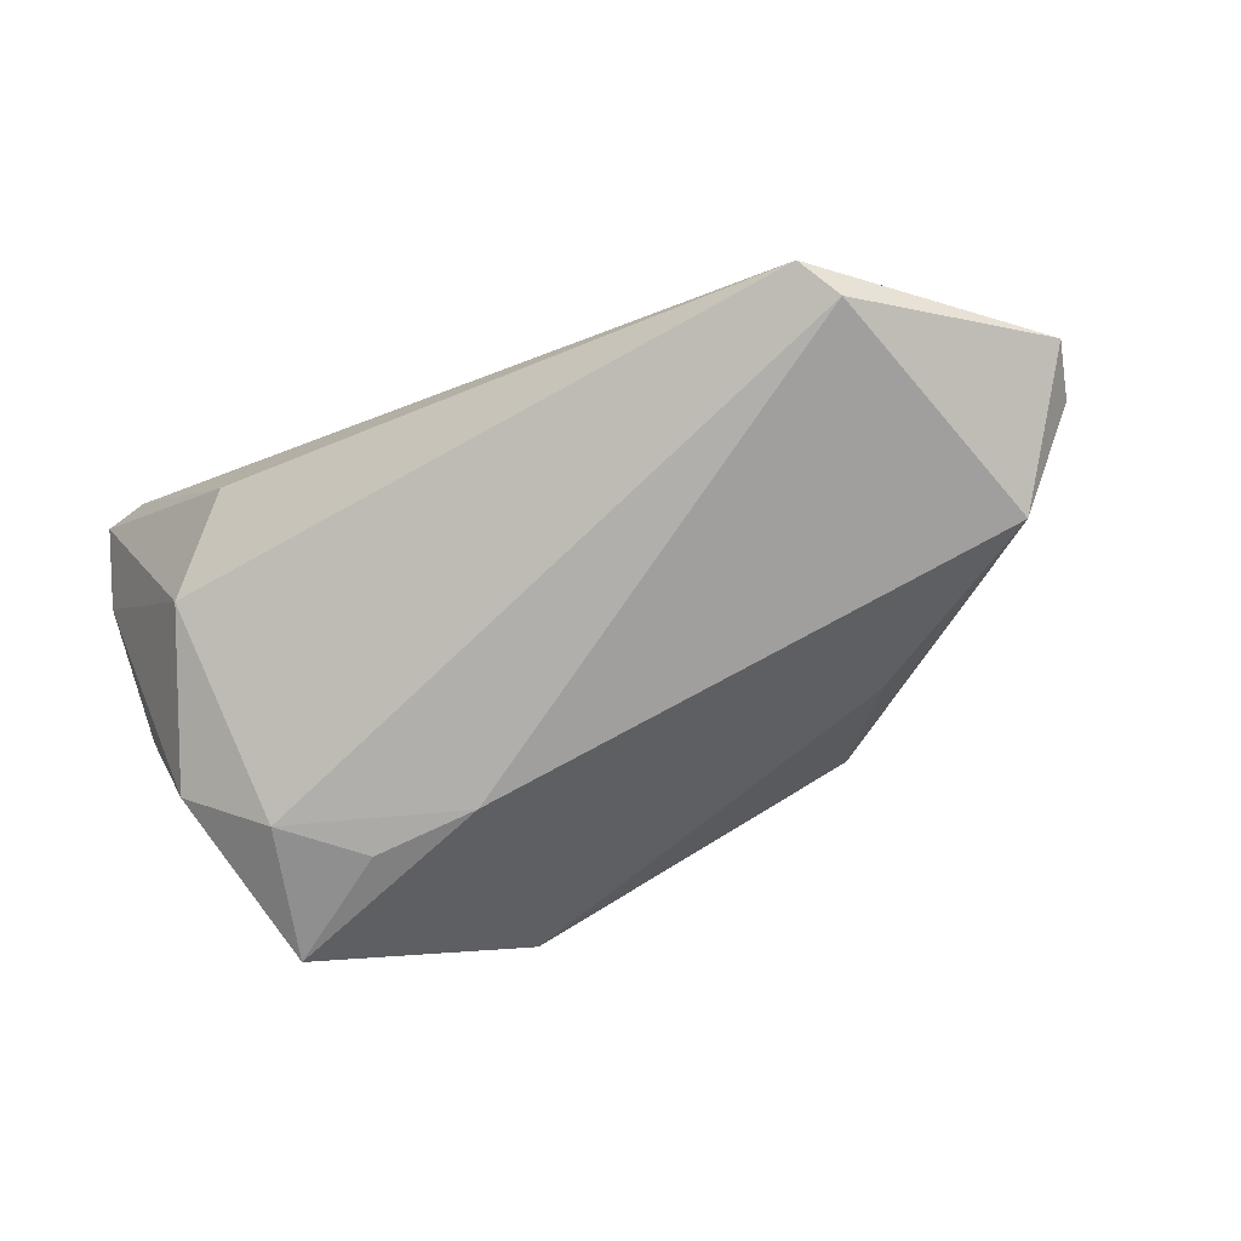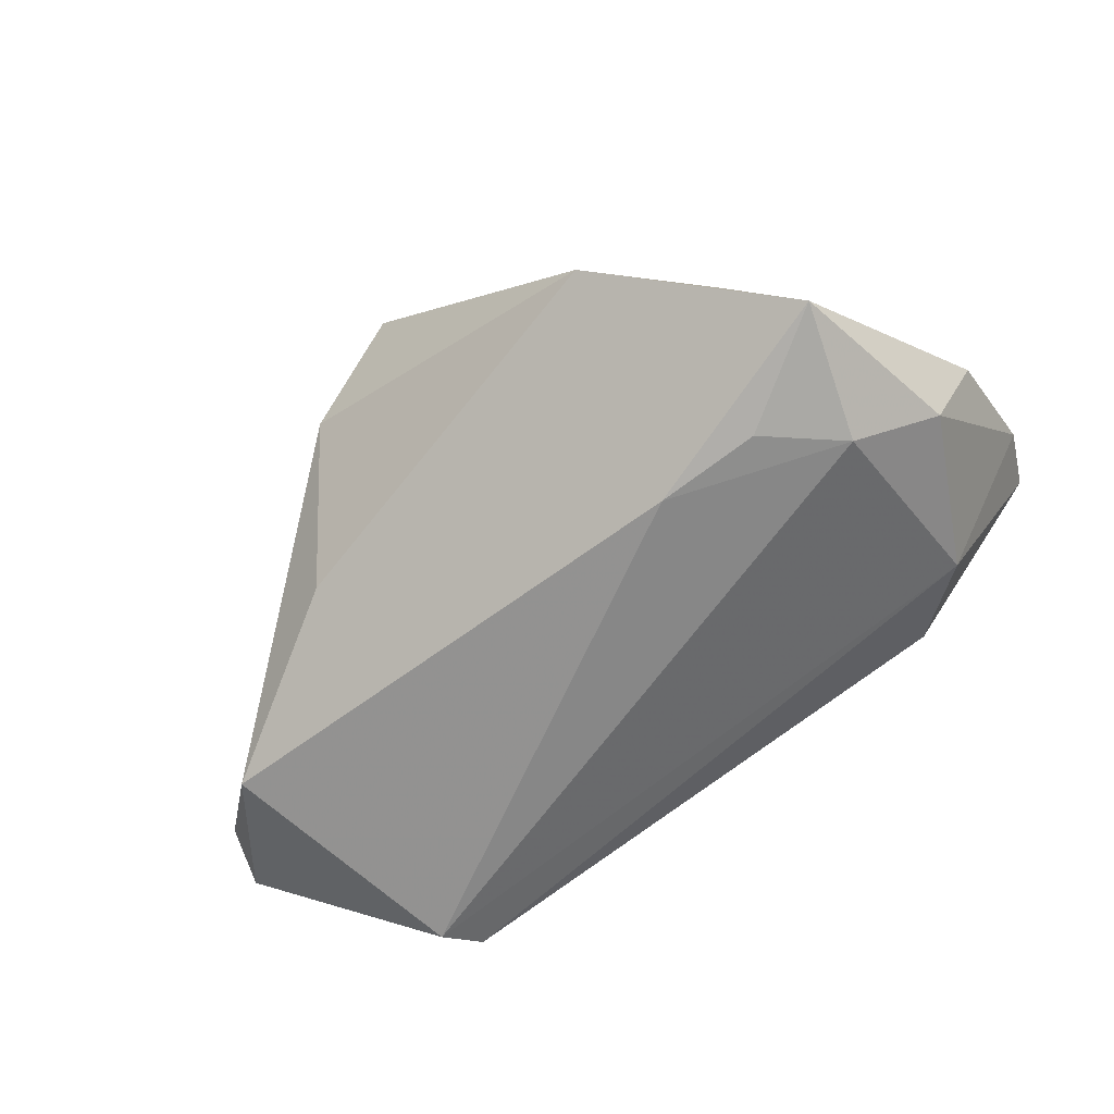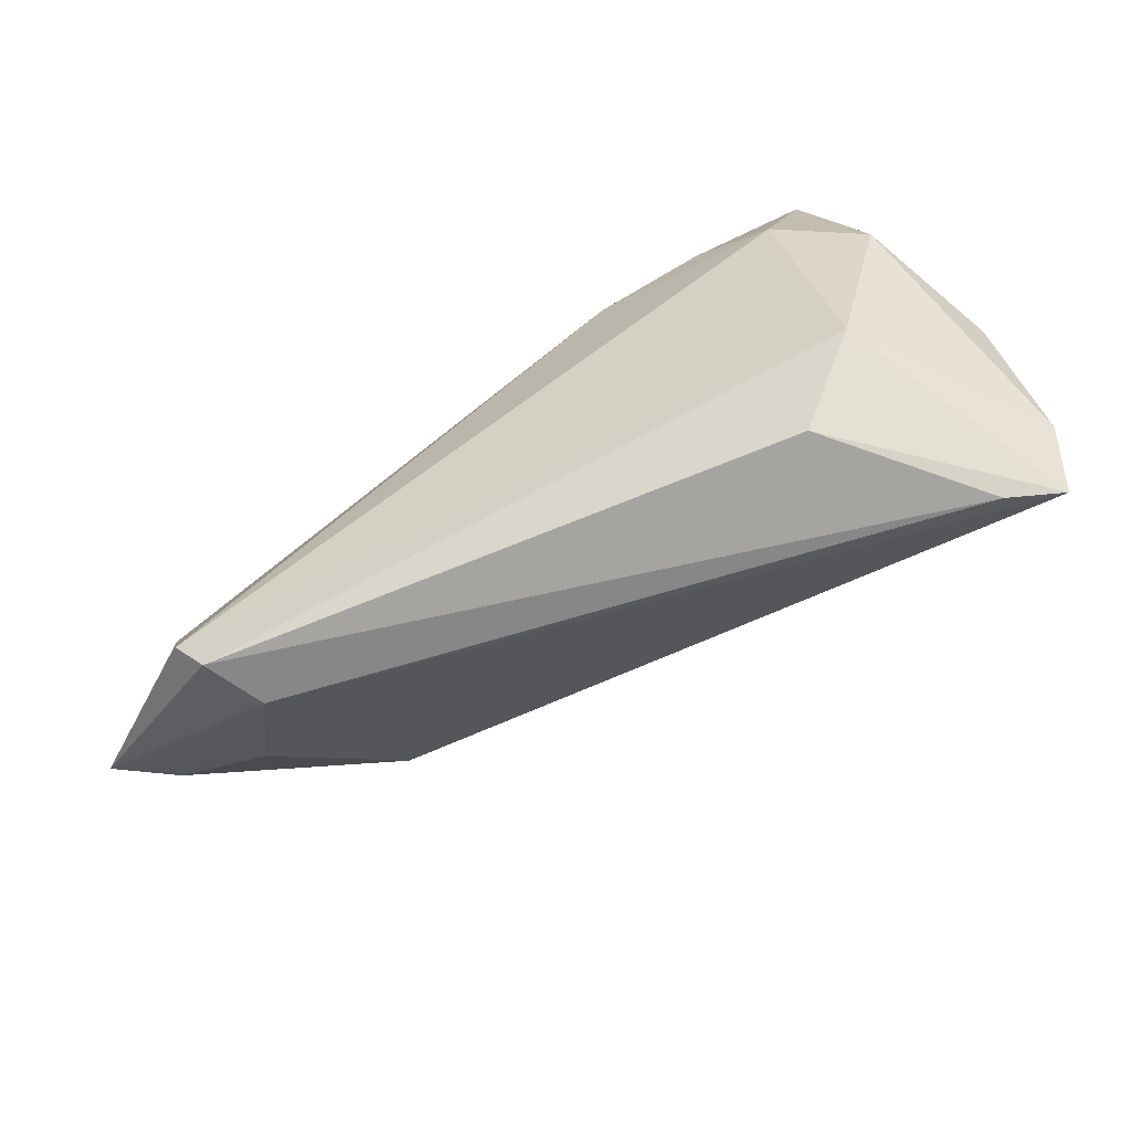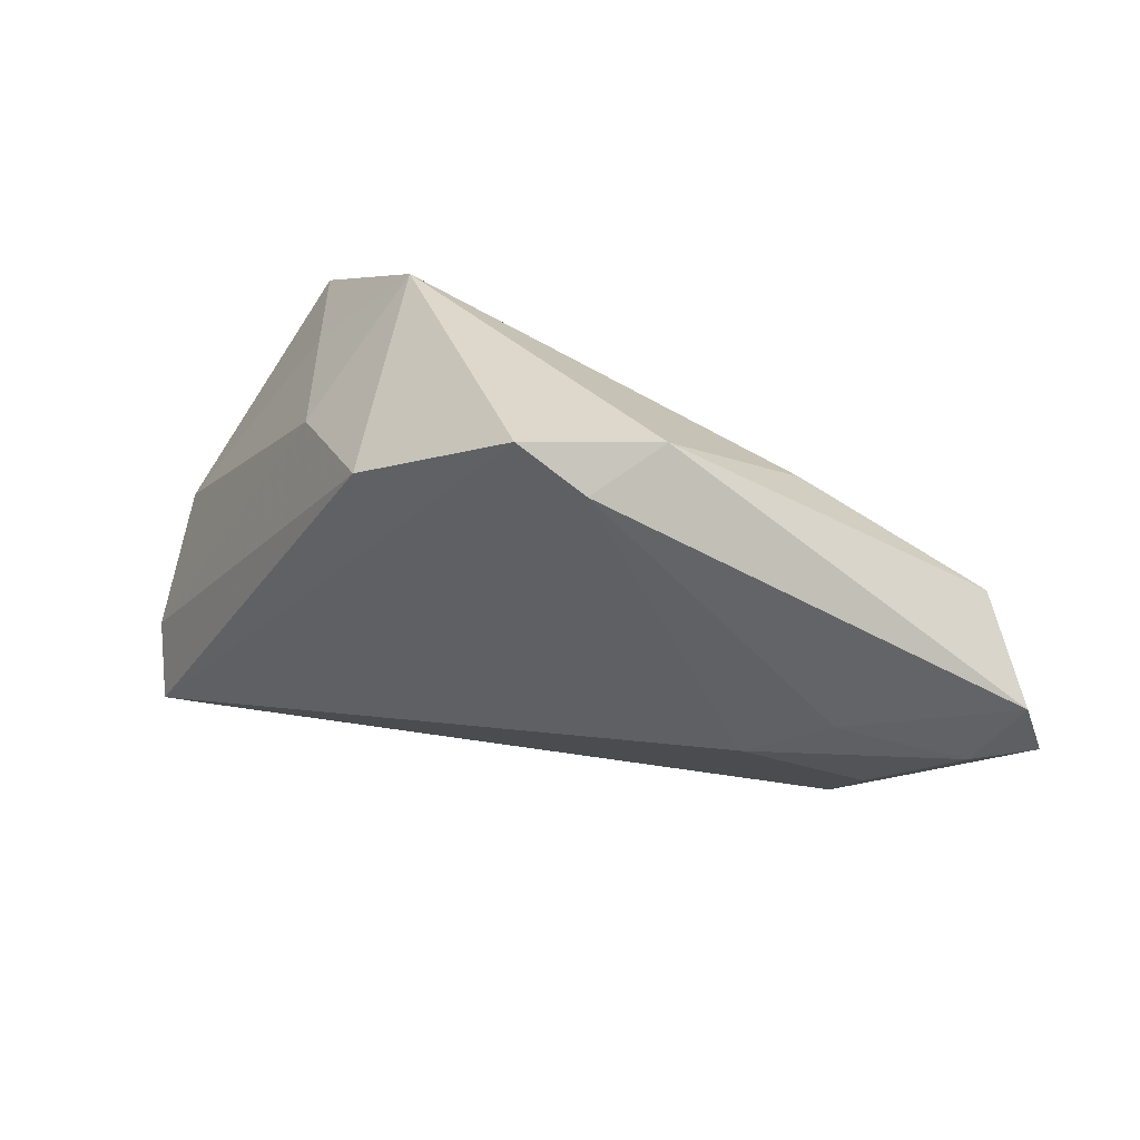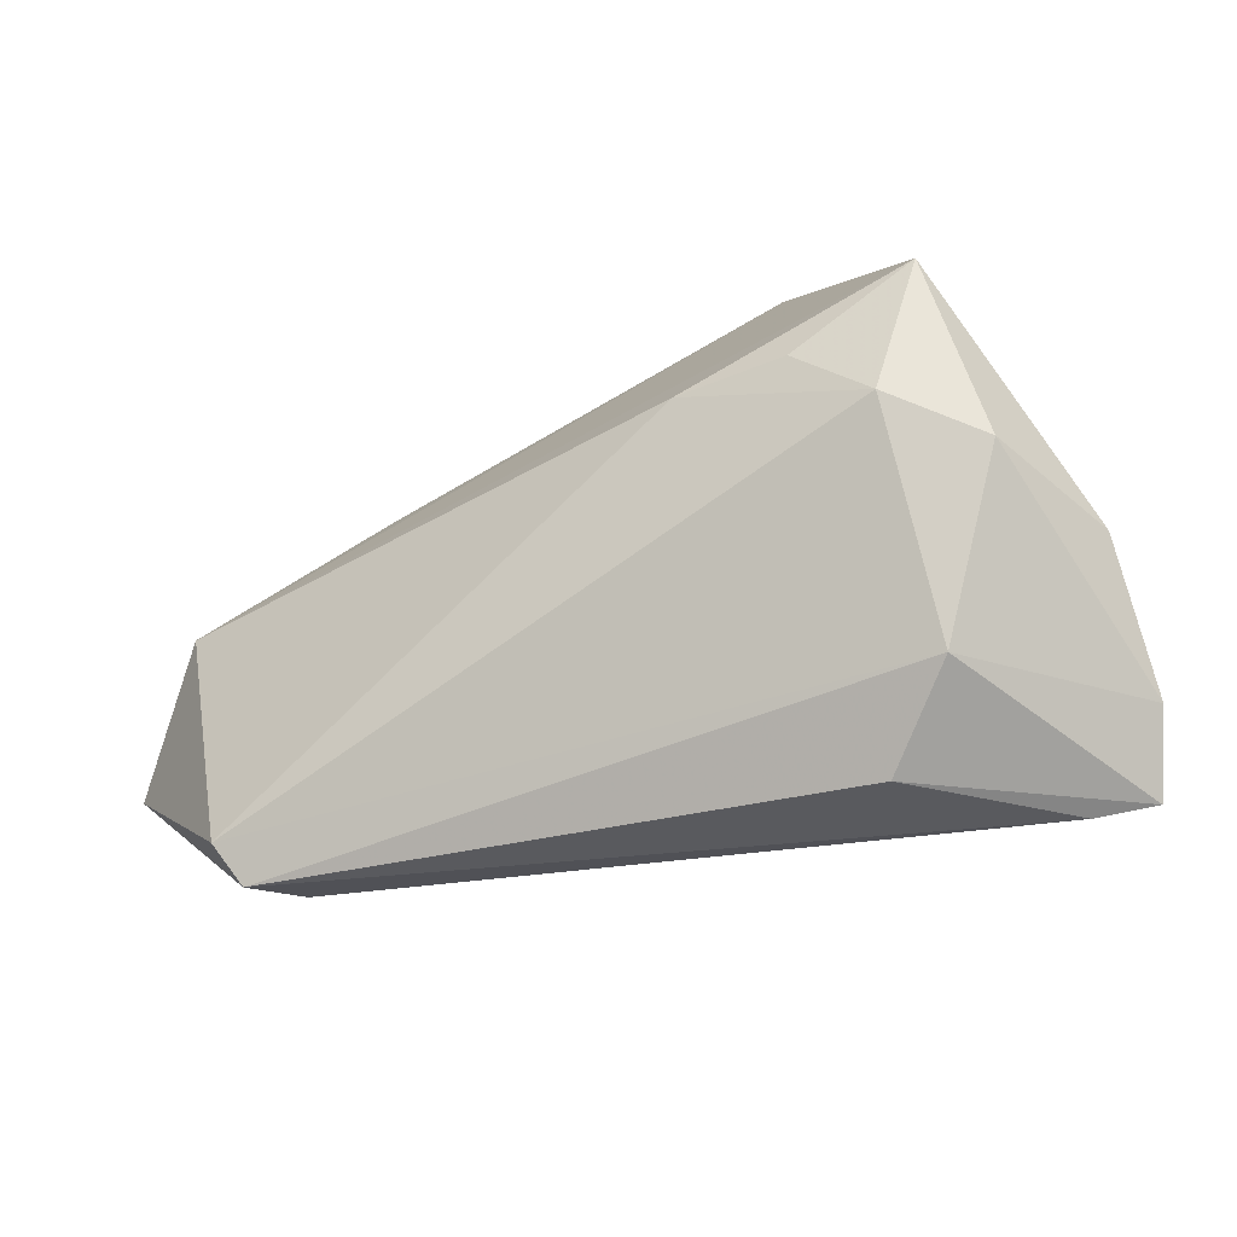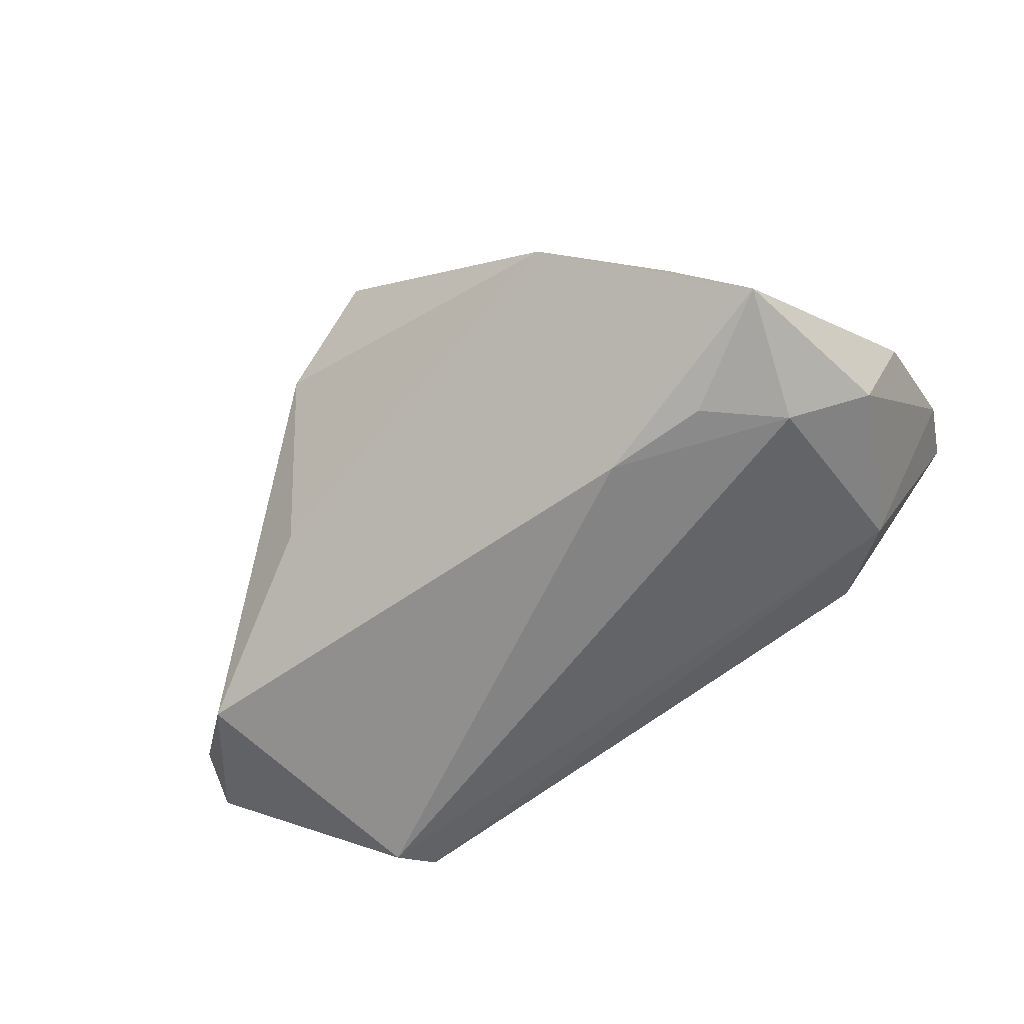
<metadata>
{"format":"obj","ext":"obj","renderer":"f3d","projection":"perspective","resolution":1024,"background":"white","views":[{"elev":-76.2,"azim":22.8,"up":"+Z"},{"elev":-64.2,"azim":-146.3,"up":"+Z"},{"elev":-73.4,"azim":-146.8,"up":"+Y"},{"elev":36.0,"azim":29.6,"up":"+Y"},{"elev":-31.6,"azim":-148.7,"up":"+Y"},{"elev":-62.9,"azim":-147.9,"up":"+Z"}]}
</metadata>
<code>
v 0.03351 0.02043 -0.006477
v 0.03953 -0.03107 -0.01065
v 0.02547 0.03384 0.01323
v -0.05363 -0.005124 0.003964
v -0.04839 -0.001198 -0.01298
v 0.02094 0.03113 0.02401
v -0.0302 -0.03236 -0.004134
v -0.02478 0.02182 0.01469
v 0.03539 -0.01009 0.01052
v -0.04274 0.02218 -0.0167
v 0.01318 0.03764 0.02685
v -0.01211 0.00373 -0.02065
v -0.04449 -0.03236 0.0145
v 0.056 0.005403 -0.01576
v -0.03825 0.004601 -0.01943
v 0.04573 -0.005535 0.005674
v 0.06003 -0.01193 -0.00407
v -0.03264 0.02416 9.516e-05
v -0.03973 -0.02262 -0.009398
v 0.04712 -0.01982 -0.002458
v -0.05105 -0.03067 0.01853
v 0.04235 -0.03236 -0.01864
v -0.01889 0.03676 -0.00134
v -0.02861 0.01233 -0.02028
v 0.04548 -0.0271 -0.02111
v -0.009063 0.02621 0.02694
v 0.06576 -0.003779 -0.007142
v -0.05396 -0.02143 0.014
v -0.01481 0.0115 -0.02111
v 0.06733 -0.01132 -0.009663
f 25 14 30
f 28 8 4
f 30 14 27
f 27 14 3
f 3 14 1
f 2 9 21
f 10 14 29
f 14 25 29
f 17 16 9
f 30 27 17
f 17 27 16
f 21 9 6
f 6 11 21
f 9 16 6
f 16 27 6
f 3 11 6
f 6 27 3
f 21 11 26
f 26 28 21
f 8 28 26
f 21 28 19
f 9 2 20
f 20 17 9
f 20 2 30
f 30 17 20
f 23 26 11
f 8 26 23
f 23 11 3
f 23 14 10
f 23 1 14
f 3 1 23
f 21 19 7
f 5 28 4
f 5 19 28
f 4 10 5
f 25 19 15
f 19 5 15
f 15 5 10
f 18 23 10
f 8 23 18
f 18 10 4
f 4 8 18
f 13 2 21
f 21 7 13
f 22 25 30
f 30 2 22
f 22 19 25
f 22 7 19
f 2 13 22
f 22 13 7
f 12 29 25
f 25 15 12
f 12 15 29
f 10 29 24
f 24 15 10
f 29 15 24

</code>
